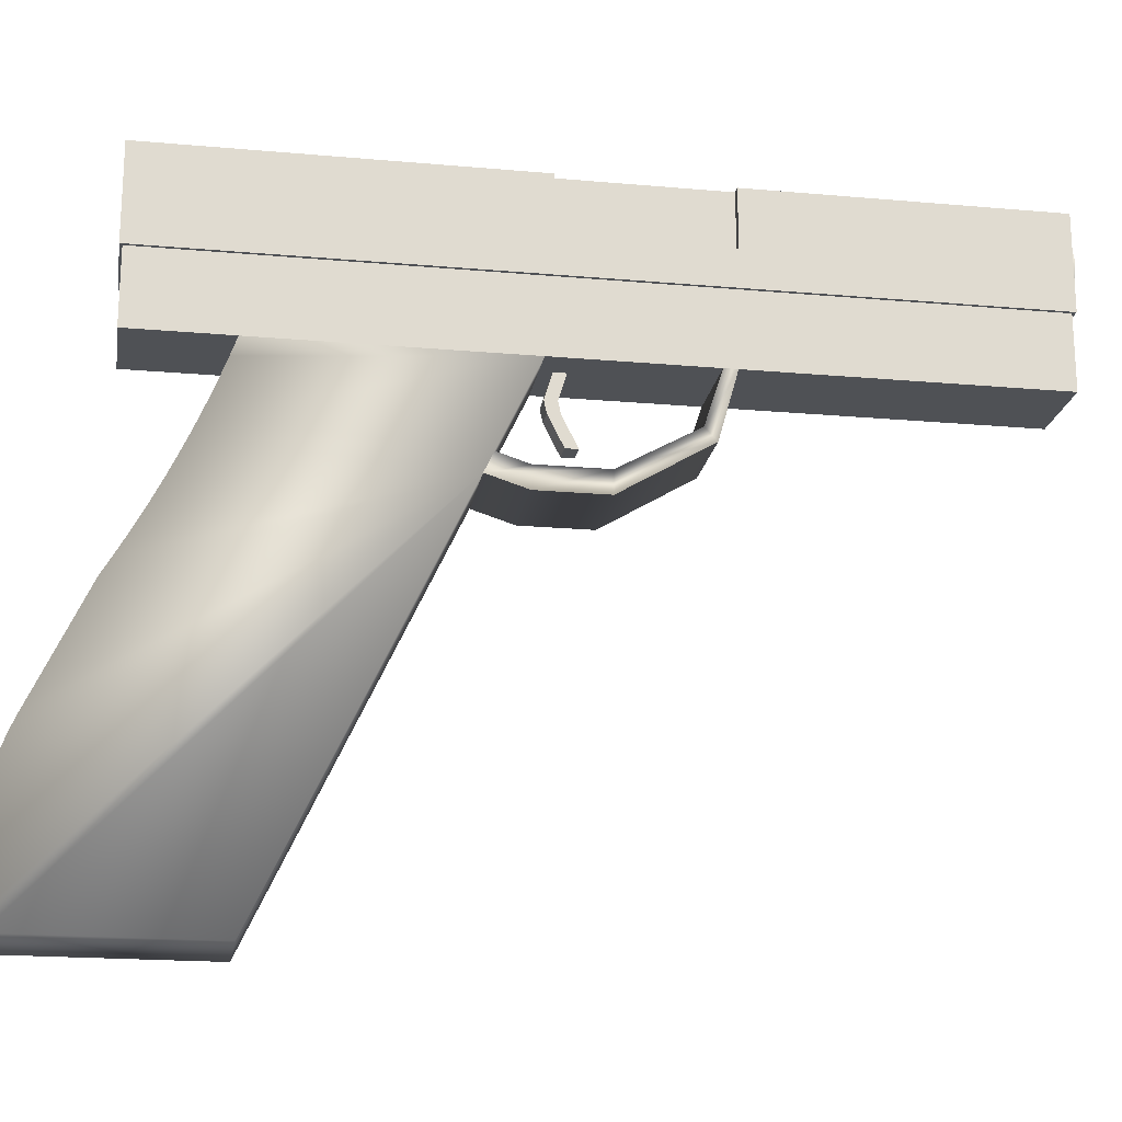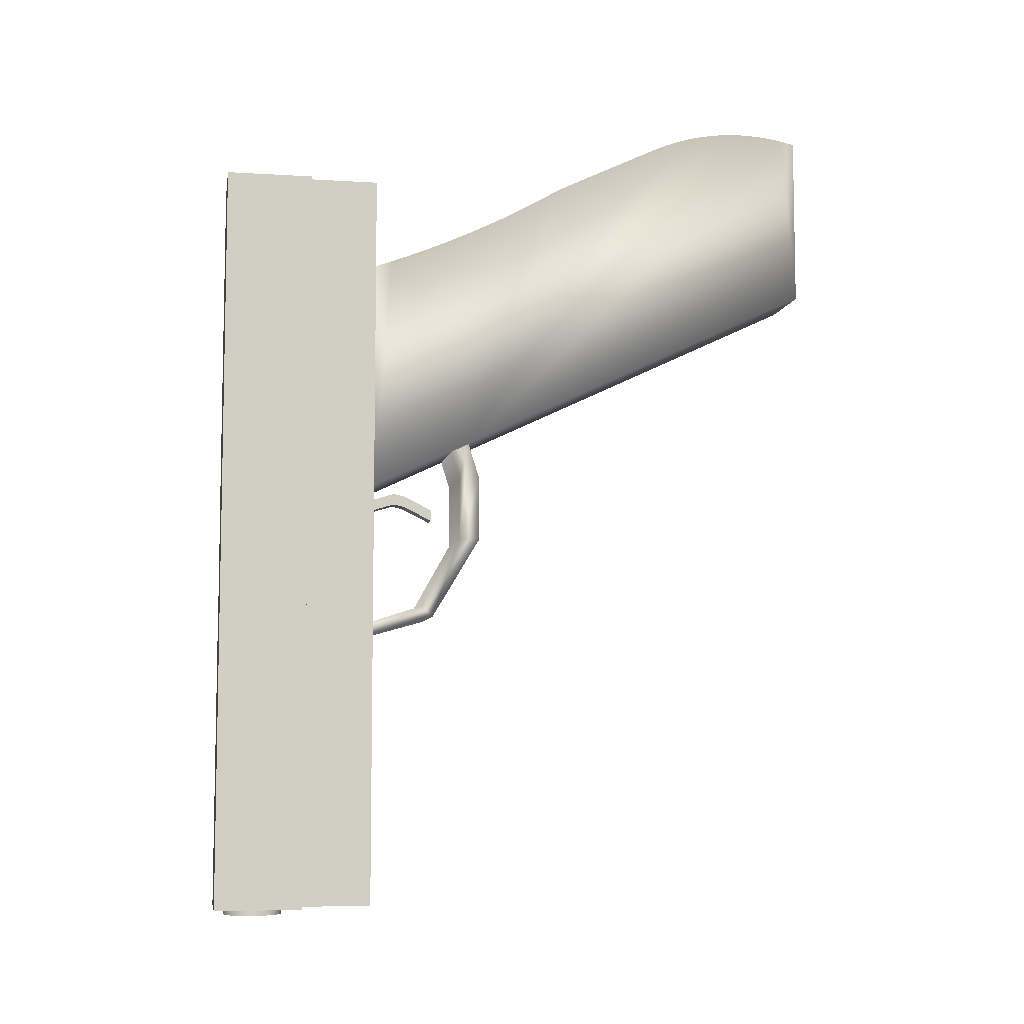
<metadata>
{"format":"obj","ext":"obj","renderer":"f3d","projection":"perspective","resolution":1024,"background":"white","views":[{"elev":-19.5,"azim":80.6,"up":"+Y"},{"elev":-7.1,"azim":-99.9,"up":"+Z"}]}
</metadata>
<code>
v -0.03887 -0.1003 0.06885
v -0.03887 -0.08021 0.06885
v -0.03887 -0.1003 0.1295
v -0.03887 -0.05333 -0.009622
v -0.03887 -0.08907 0.1649
v 0.03624 -0.1003 0.06885
v 0.03624 -0.05333 -0.009622
v -0.03887 -0.04208 0.000906
v -0.03887 -0.08021 0.1295
v 0.03624 -0.1003 0.1295
v 0.03624 0.005937 -0.02637
v -0.03887 0.005937 -0.02637
v 0.03624 -0.08021 0.06885
v -0.03887 -0.07162 0.1567
v 0.03624 -0.08021 0.1295
v 0.03624 -0.08907 0.1649
v 0.03624 -0.04208 0.000906
v -0.03887 0.005937 -0.01455
v 0.03624 -0.07162 0.1567
v -0.03887 -0.0751 0.3767
v -0.03887 -0.4359 0.3288
v 0.03624 0.005937 -0.01455
v -0.03887 0.005937 -0.2905
v -0.03887 0.005937 0.12
v 0.03624 0.005937 0.12
v -0.03887 -0.09094 0.384
v -0.03887 -0.05913 0.3697
v 0.03624 -0.0751 0.3767
v 0.03624 -0.4359 0.3288
v -0.03887 -0.4233 0.4985
v 0.03624 0.07153 -0.2905
v 0.03624 0.005937 -0.2905
v 0.008071 0.005937 0.09858
v -0.01071 0.005937 0.1093
v 0.03624 -0.05913 0.3697
v -0.03887 -0.1067 0.3916
v 0.03624 -0.09094 0.384
v 0.03624 -0.4359 0.4955
v -0.03887 -0.4359 0.4955
v -0.03887 -0.4106 0.5007
v -0.03887 0.07153 -0.2905
v -0.03887 0.07153 0.4312
v 0.008071 0.005937 0.1093
v -0.01071 0.005937 0.09858
v 0.03624 0.005937 0.3444
v 0.03624 -0.04303 0.3629
v -0.03887 -0.1222 0.3995
v 0.03624 -0.1067 0.3916
v -0.03887 -0.04303 0.3629
v 0.03624 -0.4233 0.4985
v -0.03887 -0.3978 0.5022
v -0.03887 0.005937 0.3444
v 0.008071 -0.007593 0.1135
v -0.01071 -0.007593 0.1028
v 0.03624 -0.0105 0.3503
v 0.03624 -0.02682 0.3565
v -0.03887 -0.1377 0.4077
v 0.03624 -0.1222 0.3995
v -0.03887 -0.02682 0.3565
v 0.03624 -0.4106 0.5007
v -0.03887 -0.3849 0.5029
v 0.03624 0.07153 0.4312
v -0.03887 0.07153 -0.2933
v 0.03624 0.005937 0.4312
v -0.04121 0.07153 -0.2933
v -0.03887 0.005937 0.4312
v -0.03887 -0.0105 0.3503
v 0.008071 -0.007593 0.1028
v -0.01071 -0.007593 0.1135
v -0.03887 -0.1529 0.4161
v 0.03624 -0.1377 0.4077
v 0.03624 -0.3978 0.5022
v -0.03887 -0.372 0.5028
v 0.03904 0.07153 -0.2933
v 0.03624 0.07153 -0.2933
v -0.03887 0.07153 0.4336
v 0.03624 0.07153 0.4336
v 0.008071 -0.01692 0.1163
v -0.01071 -0.01692 0.1056
v -0.03887 -0.1681 0.4248
v 0.03624 -0.1529 0.4161
v 0.03624 -0.3849 0.5029
v -0.03887 -0.3591 0.502
v 0.03904 0.07153 0.4336
v 0.01063 0.09214 -0.2933
v -0.04121 0.1557 -0.2933
v -0.04121 0.07153 0.4336
v 0.008071 -0.01692 0.1056
v -0.01071 -0.01692 0.1163
v -0.03887 -0.183 0.4337
v 0.03624 -0.1681 0.4248
v 0.03624 -0.372 0.5028
v -0.03887 -0.3463 0.5005
v 0.03904 0.1044 -0.02809
v 0.02672 0.1228 -0.2933
v 0.01691 0.09611 -0.2933
v 0.003538 0.08993 -0.2933
v -0.02966 0.1205 -0.2933
v -0.04121 0.1557 0.4336
v 0.008071 -0.02765 0.114
v -0.01071 -0.02765 0.1032
v -0.03887 -0.2847 0.4818
v 0.03624 -0.183 0.4337
v 0.03624 -0.3591 0.502
v -0.03887 -0.3335 0.4982
v 0.03904 0.1557 -0.2933
v 0.03904 0.1044 0.1137
v 0.02703 0.1154 -0.2933
v 0.02194 0.1016 -0.2933
v 0.01691 0.09611 -0.2994
v 0.01063 0.09214 -0.2994
v -0.003885 0.08963 -0.2933
v -0.02803 0.1278 -0.2933
v -0.02936 0.1131 -0.2933
v 0.03157 0.1557 0.1137
v 0.03904 0.1557 0.4336
v 0.008071 -0.02765 0.1032
v -0.01071 -0.02765 0.114
v -0.03887 -0.2965 0.4869
v 0.03624 -0.2847 0.4818
v 0.03624 -0.3463 0.5005
v -0.03887 -0.321 0.4952
v 0.03904 0.1557 -0.02809
v 0.03157 0.1044 0.1137
v 0.02451 0.1299 -0.2933
v 0.02703 0.1154 -0.2994
v 0.0254 0.1082 -0.2933
v 0.003538 0.08993 -0.2994
v -0.01113 0.09126 -0.2933
v -0.02458 0.1344 -0.2933
v -0.02803 0.1278 -0.2994
v -0.02715 0.106 -0.2933
v -0.02966 0.1205 -0.2994
v 0.03904 0.1557 0.1137
v 0.03157 0.1557 -0.02809
v 0.008071 -0.05471 0.1004
v -0.01071 -0.05471 0.08972
v -0.03887 -0.3086 0.4914
v 0.03624 -0.2965 0.4869
v 0.03624 -0.3335 0.4982
v 0.03157 0.1044 -0.02809
v 0.02054 0.1362 -0.2933
v 0.02672 0.1228 -0.2994
v 0.0254 0.1082 -0.2994
v 0.02194 0.1016 -0.2994
v 0.01217 0.09669 -0.2994
v 0.006204 0.09392 -0.2994
v -0.003885 0.08963 -0.2994
v -0.01771 0.09471 -0.2933
v -0.01954 0.1398 -0.2933
v -0.02458 0.1344 -0.2994
v -0.02317 0.09974 -0.2933
v -0.02936 0.1131 -0.2994
v 0.008071 -0.05471 0.08972
v -0.01071 -0.05471 0.1004
v 0.03624 -0.3086 0.4914
v 0.03624 -0.321 0.4952
v 0.01508 0.1412 -0.2933
v 0.02451 0.1299 -0.2994
v 0.021 0.1063 -0.2994
v 0.01722 0.1009 -0.2994
v -0.000276 0.0928 -0.2994
v -0.01113 0.09126 -0.2994
v -0.01327 0.1438 -0.2933
v -0.01954 0.1398 -0.2994
v -0.0259 0.1235 -0.2994
v -0.02715 0.106 -0.2994
v 0.001249 0.1463 -0.2933
v 0.008497 0.1447 -0.2933
v 0.01508 0.1412 -0.2994
v 0.02054 0.1362 -0.2994
v 0.02327 0.1125 -0.2994
v 0.01722 0.1009 -0.2933
v 0.01217 0.09669 -0.2933
v 0.006204 0.09392 -0.2933
v -0.006826 0.09338 -0.2994
v -0.01771 0.09471 -0.2994
v -0.006174 0.146 -0.2933
v -0.01985 0.135 -0.2994
v -0.02364 0.1297 -0.2994
v -0.02649 0.1169 -0.2994
v -0.02317 0.09974 -0.2994
v -0.002463 0.1462 -0.2933
v 0.008497 0.1447 -0.2994
v 0.02273 0.1255 -0.2994
v 0.02385 0.119 -0.2994
v 0.021 0.1063 -0.2933
v -0.000276 0.0928 -0.2933
v -0.013 0.09565 -0.2994
v -0.01327 0.1438 -0.2994
v -0.01481 0.1392 -0.2994
v -0.02364 0.1297 -0.2933
v -0.0259 0.1235 -0.2933
v -0.02536 0.1104 -0.2994
v 0.001249 0.1463 -0.2994
v -0.002463 0.1462 -0.2994
v 0.01996 0.1315 -0.2994
v 0.01036 0.1403 -0.2994
v 0.02327 0.1125 -0.2933
v 0.01574 0.1365 -0.2933
v 0.01036 0.1403 -0.2933
v 0.00419 0.1426 -0.2933
v -0.006826 0.09338 -0.2933
v -0.01838 0.09943 -0.2994
v -0.006174 0.146 -0.2994
v -0.01985 0.135 -0.2933
v -0.02649 0.1169 -0.2933
v -0.0226 0.1045 -0.2994
v 0.00419 0.1426 -0.2994
v 0.01574 0.1365 -0.2994
v 0.02385 0.119 -0.2933
v 0.02273 0.1255 -0.2933
v 0.01996 0.1315 -0.2933
v -0.00236 0.1431 -0.2933
v -0.013 0.09565 -0.2933
v -0.008839 0.142 -0.2994
v -0.01481 0.1392 -0.2933
v -0.02536 0.1104 -0.2933
v -0.0226 0.1045 -0.2933
v -0.00236 0.1431 -0.2994
v -0.008839 0.142 -0.2933
v -0.01838 0.09943 -0.2933
g mesh1_mesh1-geometry
f 1 2 3
f 2 1 4
f 3 2 1
f 4 1 2
f 3 2 5
f 5 2 3
f 3 6 1
f 1 6 3
f 1 7 4
f 4 7 1
f 2 4 8
f 8 4 2
f 9 5 2
f 2 5 9
f 5 10 3
f 3 10 5
f 6 3 10
f 10 3 6
f 7 1 6
f 6 1 7
f 11 4 7
f 7 4 11
f 8 4 12
f 12 4 8
f 8 13 2
f 2 13 8
f 5 9 14
f 14 9 5
f 2 15 9
f 9 15 2
f 10 5 16
f 16 5 10
f 6 13 10
f 10 13 6
f 13 6 7
f 7 6 13
f 4 11 12
f 12 11 4
f 17 7 11
f 11 7 17
f 8 12 18
f 18 12 8
f 13 8 17
f 17 8 13
f 15 2 13
f 13 2 15
f 9 19 14
f 14 19 9
f 19 5 14
f 14 5 19
f 5 20 14
f 14 20 5
f 19 9 15
f 15 9 19
f 5 19 16
f 16 19 5
f 16 21 5
f 5 21 16
f 10 13 16
f 16 13 10
f 13 7 17
f 17 7 13
f 22 12 11
f 11 12 22
f 23 11 12
f 12 11 23
f 17 11 22
f 22 11 17
f 12 22 18
f 18 22 12
f 24 12 18
f 18 12 24
f 22 8 18
f 18 8 22
f 8 22 17
f 17 22 8
f 15 16 13
f 13 16 15
f 14 25 19
f 19 25 14
f 5 26 20
f 20 26 5
f 14 20 27
f 27 20 14
f 16 15 19
f 19 15 16
f 28 16 19
f 19 16 28
f 21 16 29
f 29 16 21
f 21 30 5
f 5 30 21
f 11 31 22
f 22 31 11
f 11 23 32
f 32 23 11
f 12 24 23
f 23 24 12
f 22 33 18
f 18 33 22
f 34 24 18
f 18 24 34
f 25 14 24
f 24 14 25
f 35 19 25
f 25 19 35
f 5 36 26
f 26 36 5
f 37 20 26
f 26 20 37
f 28 27 20
f 20 27 28
f 14 27 24
f 24 27 14
f 37 16 28
f 28 16 37
f 28 19 35
f 35 19 28
f 16 38 29
f 29 38 16
f 38 21 29
f 29 21 38
f 30 21 39
f 39 21 30
f 5 30 40
f 40 30 5
f 31 11 32
f 32 11 31
f 22 31 25
f 25 31 22
f 32 41 23
f 23 41 32
f 24 42 23
f 23 42 24
f 22 43 33
f 33 43 22
f 44 18 33
f 33 18 44
f 24 34 25
f 25 34 24
f 34 18 44
f 44 18 34
f 45 24 25
f 25 24 45
f 35 25 46
f 46 25 35
f 5 47 36
f 36 47 5
f 48 26 36
f 36 26 48
f 20 37 28
f 28 37 20
f 26 48 37
f 37 48 26
f 27 28 35
f 35 28 27
f 24 27 49
f 49 27 24
f 48 16 37
f 37 16 48
f 38 16 50
f 50 16 38
f 21 38 39
f 39 38 21
f 38 30 39
f 39 30 38
f 50 40 30
f 30 40 50
f 5 40 51
f 51 40 5
f 41 32 31
f 31 32 41
f 25 31 45
f 45 31 25
f 25 43 22
f 22 43 25
f 23 42 41
f 41 42 23
f 52 42 24
f 24 42 52
f 53 33 43
f 43 33 53
f 33 54 44
f 44 54 33
f 43 25 34
f 34 25 43
f 54 34 44
f 44 34 54
f 24 45 52
f 52 45 24
f 55 25 45
f 45 25 55
f 46 25 56
f 56 25 46
f 49 35 46
f 46 35 49
f 5 57 47
f 47 57 5
f 58 36 47
f 47 36 58
f 36 58 48
f 48 58 36
f 35 49 27
f 27 49 35
f 24 49 59
f 59 49 24
f 58 16 48
f 48 16 58
f 50 16 60
f 60 16 50
f 30 38 50
f 50 38 30
f 40 50 60
f 60 50 40
f 60 51 40
f 40 51 60
f 5 51 61
f 61 51 5
f 62 41 31
f 31 41 62
f 63 31 41
f 41 31 63
f 45 31 64
f 64 31 45
f 42 65 41
f 41 65 42
f 41 62 42
f 42 62 41
f 42 52 66
f 66 52 42
f 24 67 52
f 52 67 24
f 53 68 33
f 33 68 53
f 34 53 43
f 43 53 34
f 54 33 68
f 68 33 54
f 54 69 34
f 34 69 54
f 64 52 45
f 45 52 64
f 52 55 45
f 45 55 52
f 56 25 55
f 55 25 56
f 59 46 56
f 56 46 59
f 46 59 49
f 49 59 46
f 5 70 57
f 57 70 5
f 71 47 57
f 57 47 71
f 47 71 58
f 58 71 47
f 24 59 67
f 67 59 24
f 71 16 58
f 58 16 71
f 60 16 72
f 72 16 60
f 51 60 72
f 72 60 51
f 72 61 51
f 51 61 72
f 5 61 73
f 73 61 5
f 74 62 31
f 31 62 74
f 64 31 62
f 62 31 64
f 31 63 75
f 75 63 31
f 41 65 63
f 63 65 41
f 76 65 42
f 42 65 76
f 42 64 62
f 62 64 42
f 77 42 62
f 62 42 77
f 52 64 66
f 66 64 52
f 64 42 66
f 66 42 64
f 55 52 67
f 67 52 55
f 78 68 53
f 53 68 78
f 53 34 69
f 69 34 53
f 68 79 54
f 54 79 68
f 79 69 54
f 54 69 79
f 67 56 55
f 55 56 67
f 56 67 59
f 59 67 56
f 5 80 70
f 70 80 5
f 81 57 70
f 70 57 81
f 57 81 71
f 71 81 57
f 81 16 71
f 71 16 81
f 72 16 82
f 82 16 72
f 61 72 82
f 82 72 61
f 82 73 61
f 61 73 82
f 5 73 83
f 83 73 5
f 84 62 74
f 74 62 84
f 74 31 75
f 75 31 74
f 75 85 63
f 63 85 75
f 63 86 65
f 65 86 63
f 65 76 87
f 87 76 65
f 42 77 76
f 76 77 42
f 62 84 77
f 77 84 62
f 78 88 68
f 68 88 78
f 69 78 53
f 53 78 69
f 79 68 88
f 88 68 79
f 79 89 69
f 69 89 79
f 5 90 80
f 80 90 5
f 91 70 80
f 80 70 91
f 70 91 81
f 81 91 70
f 91 16 81
f 81 16 91
f 82 16 92
f 92 16 82
f 73 82 92
f 92 82 73
f 92 83 73
f 73 83 92
f 5 83 93
f 93 83 5
f 74 94 84
f 84 94 74
f 74 95 75
f 75 95 74
f 85 75 96
f 96 75 85
f 63 85 97
f 97 85 63
f 98 86 63
f 63 86 98
f 65 99 86
f 86 99 65
f 76 99 87
f 87 99 76
f 99 65 87
f 87 65 99
f 77 99 76
f 76 99 77
f 84 99 77
f 77 99 84
f 100 88 78
f 78 88 100
f 78 69 89
f 89 69 78
f 88 101 79
f 79 101 88
f 101 89 79
f 79 89 101
f 5 102 90
f 90 102 5
f 103 80 90
f 90 80 103
f 80 103 91
f 91 103 80
f 103 16 91
f 91 16 103
f 92 16 104
f 104 16 92
f 83 92 104
f 104 92 83
f 104 93 83
f 83 93 104
f 5 93 105
f 105 93 5
f 94 74 106
f 106 74 94
f 107 84 94
f 94 84 107
f 106 95 74
f 74 95 106
f 75 95 108
f 108 95 75
f 96 75 109
f 109 75 96
f 110 85 96
f 96 85 110
f 111 97 85
f 85 97 111
f 63 97 112
f 112 97 63
f 113 86 98
f 98 86 113
f 63 114 98
f 98 114 63
f 99 115 86
f 86 115 99
f 99 84 116
f 116 84 99
f 100 117 88
f 88 117 100
f 89 100 78
f 78 100 89
f 101 88 117
f 117 88 101
f 101 118 89
f 89 118 101
f 5 119 102
f 102 119 5
f 120 90 102
f 102 90 120
f 90 120 103
f 103 120 90
f 120 16 103
f 103 16 120
f 104 16 121
f 121 16 104
f 93 104 121
f 121 104 93
f 121 105 93
f 93 105 121
f 5 105 122
f 122 105 5
f 94 106 123
f 123 106 94
f 84 107 116
f 116 107 84
f 94 124 107
f 107 124 94
f 95 106 125
f 125 106 95
f 95 126 108
f 108 126 95
f 127 75 108
f 108 75 127
f 109 75 127
f 127 75 109
f 109 110 96
f 96 110 109
f 85 110 111
f 111 110 85
f 97 111 128
f 128 111 97
f 128 112 97
f 97 112 128
f 63 112 129
f 129 112 63
f 130 86 113
f 113 86 130
f 98 131 113
f 113 131 98
f 63 132 114
f 114 132 63
f 114 133 98
f 98 133 114
f 99 134 115
f 115 134 99
f 86 115 135
f 135 115 86
f 134 99 116
f 116 99 134
f 136 117 100
f 100 117 136
f 100 89 118
f 118 89 100
f 117 137 101
f 101 137 117
f 137 118 101
f 101 118 137
f 5 138 119
f 119 138 5
f 139 102 119
f 119 102 139
f 102 139 120
f 120 139 102
f 139 16 120
f 120 16 139
f 121 16 140
f 140 16 121
f 105 121 140
f 140 121 105
f 140 122 105
f 105 122 140
f 5 122 138
f 138 122 5
f 106 135 123
f 123 135 106
f 135 94 123
f 123 94 135
f 116 107 134
f 134 107 116
f 124 94 141
f 141 94 124
f 124 134 107
f 107 134 124
f 125 106 142
f 142 106 125
f 125 143 95
f 95 143 125
f 126 95 143
f 143 95 126
f 144 108 126
f 126 108 144
f 108 144 127
f 127 144 108
f 127 145 109
f 109 145 127
f 110 109 145
f 145 109 110
f 110 146 111
f 111 146 110
f 111 147 128
f 128 147 111
f 112 128 148
f 148 128 112
f 148 129 112
f 112 129 148
f 63 129 149
f 149 129 63
f 150 86 130
f 130 86 150
f 113 151 130
f 130 151 113
f 131 98 133
f 133 98 131
f 151 113 131
f 131 113 151
f 63 152 132
f 132 152 63
f 132 153 114
f 114 153 132
f 133 114 153
f 153 114 133
f 134 124 115
f 115 124 134
f 115 135 124
f 86 135 106
f 106 135 86
f 117 136 154
f 154 136 117
f 118 136 100
f 100 136 118
f 137 117 154
f 154 117 137
f 118 137 155
f 155 137 118
f 156 119 138
f 138 119 156
f 119 156 139
f 139 156 119
f 156 16 139
f 139 16 156
f 140 16 157
f 157 16 140
f 122 140 157
f 157 140 122
f 157 138 122
f 122 138 157
f 94 135 141
f 141 135 94
f 141 124 135
f 142 106 158
f 158 106 142
f 142 159 125
f 125 159 142
f 143 125 159
f 159 125 143
f 143 144 126
f 126 144 143
f 145 127 144
f 144 127 145
f 145 160 110
f 110 160 145
f 110 161 146
f 146 161 110
f 111 146 147
f 147 146 111
f 128 147 162
f 162 147 128
f 128 162 148
f 148 162 128
f 129 148 163
f 163 148 129
f 163 149 129
f 129 149 163
f 63 149 152
f 152 149 63
f 164 86 150
f 150 86 164
f 130 165 150
f 150 165 130
f 165 130 151
f 151 130 165
f 153 131 133
f 133 131 153
f 166 151 131
f 131 151 166
f 152 167 132
f 132 167 152
f 153 132 167
f 167 132 153
f 168 106 86
f 86 106 168
f 136 137 154
f 154 137 136
f 136 118 155
f 155 118 136
f 137 136 155
f 155 136 137
f 138 157 156
f 156 157 138
f 157 16 156
f 156 16 157
f 158 106 169
f 169 106 158
f 170 142 158
f 158 142 170
f 159 142 171
f 171 142 159
f 144 143 159
f 159 143 144
f 144 172 145
f 145 172 144
f 145 172 160
f 160 172 145
f 110 160 161
f 161 160 110
f 173 146 161
f 161 146 173
f 174 147 146
f 146 147 174
f 175 162 147
f 147 162 175
f 148 162 176
f 176 162 148
f 148 176 163
f 163 176 148
f 149 163 177
f 177 163 149
f 177 152 149
f 149 152 177
f 178 86 164
f 164 86 178
f 165 164 150
f 150 164 165
f 179 165 151
f 151 165 179
f 167 131 153
f 153 131 167
f 180 151 166
f 166 151 180
f 166 131 181
f 181 131 166
f 167 152 182
f 182 152 167
f 169 106 168
f 168 106 169
f 168 86 183
f 183 86 168
f 184 158 169
f 169 158 184
f 142 170 171
f 171 170 142
f 158 184 170
f 170 184 158
f 185 159 171
f 171 159 185
f 144 159 186
f 186 159 144
f 144 186 172
f 172 186 144
f 172 187 160
f 160 187 172
f 160 173 161
f 161 173 160
f 146 173 174
f 174 173 146
f 147 174 175
f 175 174 147
f 162 175 188
f 188 175 162
f 188 176 162
f 162 176 188
f 163 176 189
f 189 176 163
f 163 189 177
f 177 189 163
f 152 177 182
f 182 177 152
f 183 86 178
f 178 86 183
f 190 178 164
f 164 178 190
f 164 165 190
f 190 165 164
f 191 165 179
f 179 165 191
f 179 151 180
f 180 151 179
f 181 131 167
f 167 131 181
f 166 192 180
f 180 192 166
f 181 193 166
f 166 193 181
f 182 194 167
f 167 194 182
f 195 169 168
f 168 169 195
f 196 168 183
f 183 168 196
f 169 195 184
f 184 195 169
f 197 171 170
f 170 171 197
f 198 170 184
f 184 170 198
f 159 185 186
f 186 185 159
f 185 171 197
f 197 171 185
f 186 199 172
f 172 199 186
f 187 172 199
f 199 172 187
f 173 160 187
f 187 160 173
f 173 200 174
f 174 200 173
f 174 201 175
f 175 201 174
f 175 202 188
f 188 202 175
f 176 188 203
f 203 188 176
f 203 189 176
f 176 189 203
f 177 189 204
f 204 189 177
f 177 204 182
f 182 204 177
f 205 183 178
f 178 183 205
f 178 190 205
f 205 190 178
f 191 190 165
f 165 190 191
f 206 191 179
f 179 191 206
f 180 206 179
f 179 206 180
f 167 194 181
f 181 194 167
f 192 166 193
f 193 166 192
f 206 180 192
f 192 180 206
f 193 181 207
f 207 181 193
f 182 208 194
f 194 208 182
f 168 196 195
f 195 196 168
f 183 205 196
f 196 205 183
f 209 184 195
f 195 184 209
f 197 170 210
f 210 170 197
f 210 170 198
f 198 170 210
f 198 184 209
f 209 184 198
f 185 211 186
f 186 211 185
f 197 212 185
f 185 212 197
f 199 186 211
f 211 186 199
f 199 212 187
f 187 212 199
f 187 213 173
f 173 213 187
f 173 213 200
f 200 213 173
f 174 200 201
f 201 200 174
f 175 201 202
f 202 201 175
f 188 202 214
f 214 202 188
f 188 214 203
f 203 214 188
f 189 203 215
f 215 203 189
f 215 204 189
f 189 204 215
f 182 204 208
f 208 204 182
f 216 205 190
f 190 205 216
f 216 190 191
f 191 190 216
f 191 206 217
f 217 206 191
f 194 207 181
f 181 207 194
f 218 192 193
f 193 192 218
f 219 206 192
f 192 206 219
f 218 193 207
f 207 193 218
f 208 218 194
f 194 218 208
f 220 195 196
f 196 195 220
f 216 196 205
f 205 196 216
f 209 195 220
f 220 195 209
f 210 213 197
f 197 213 210
f 201 210 198
f 198 210 201
f 202 198 209
f 209 198 202
f 211 185 212
f 212 185 211
f 212 197 213
f 213 197 212
f 212 199 211
f 211 199 212
f 187 212 213
f 213 212 187
f 213 210 200
f 200 210 213
f 210 201 200
f 200 201 210
f 198 202 201
f 201 202 198
f 209 214 202
f 202 214 209
f 203 214 221
f 221 214 203
f 203 221 215
f 215 221 203
f 204 215 222
f 222 215 204
f 204 219 208
f 208 219 204
f 217 216 191
f 191 216 217
f 222 217 206
f 206 217 222
f 207 194 218
f 218 194 207
f 219 192 218
f 218 192 219
f 222 206 219
f 219 206 222
f 218 208 219
f 219 208 218
f 220 196 216
f 216 196 220
f 214 209 220
f 220 209 214
f 220 221 214
f 214 221 220
f 215 221 217
f 217 221 215
f 215 217 222
f 222 217 215
f 219 204 222
f 222 204 219
f 216 217 221
f 221 217 216
f 221 220 216
f 216 220 221
g mesh1_mesh1-geometry
f 124 135 115
f 135 124 141

</code>
